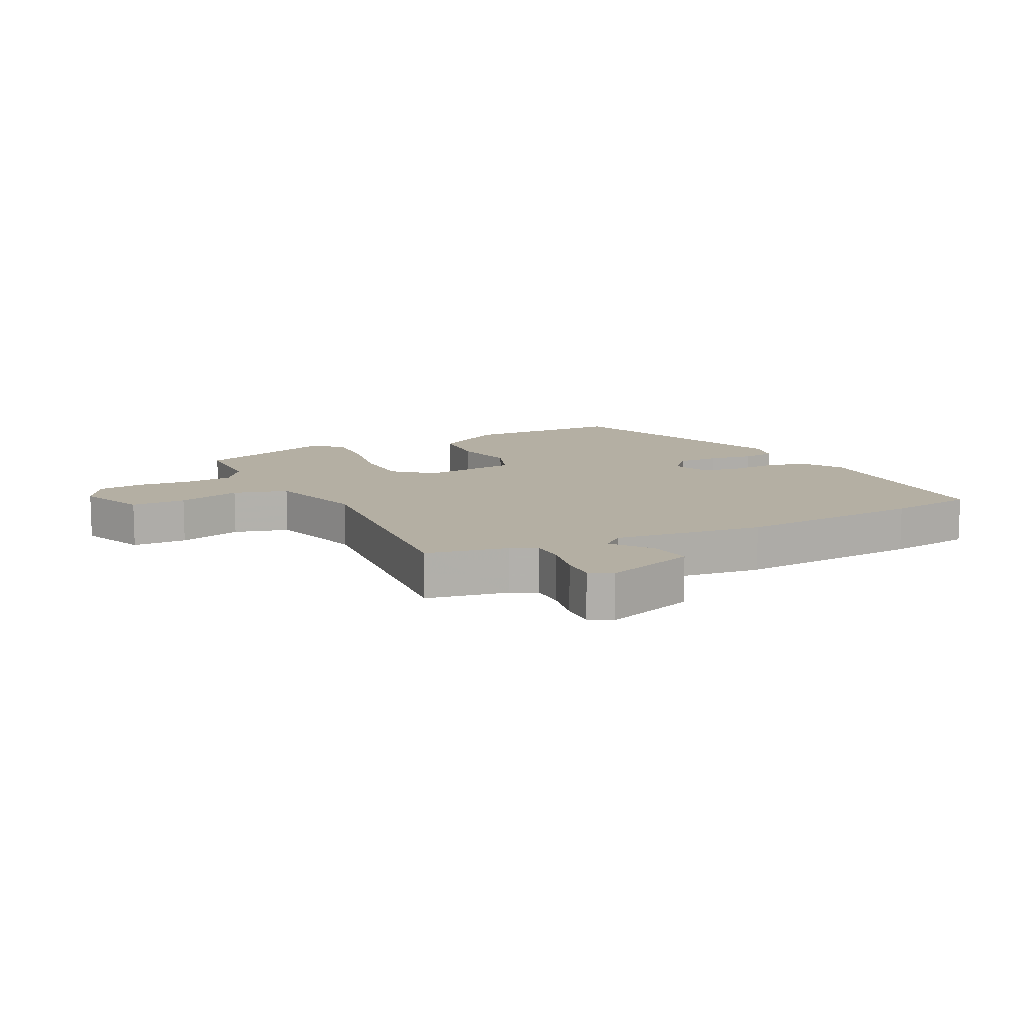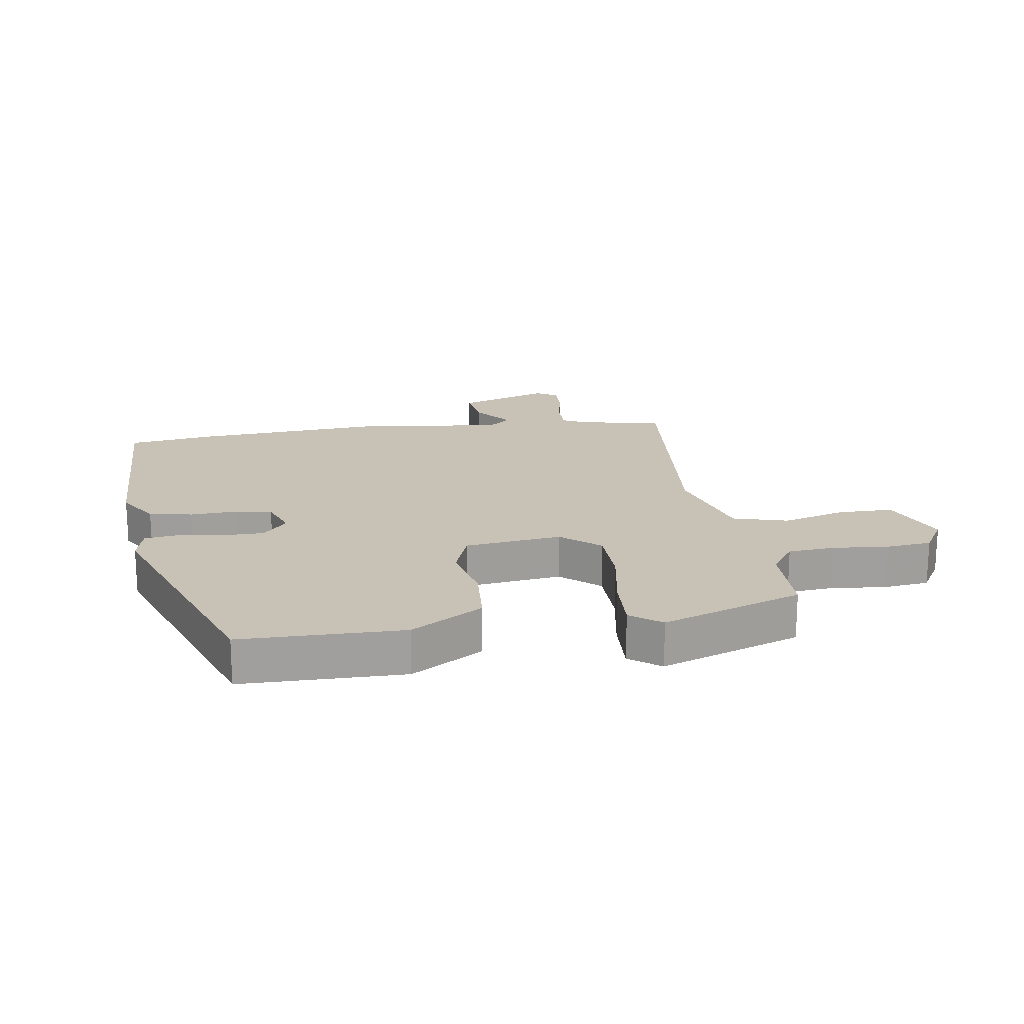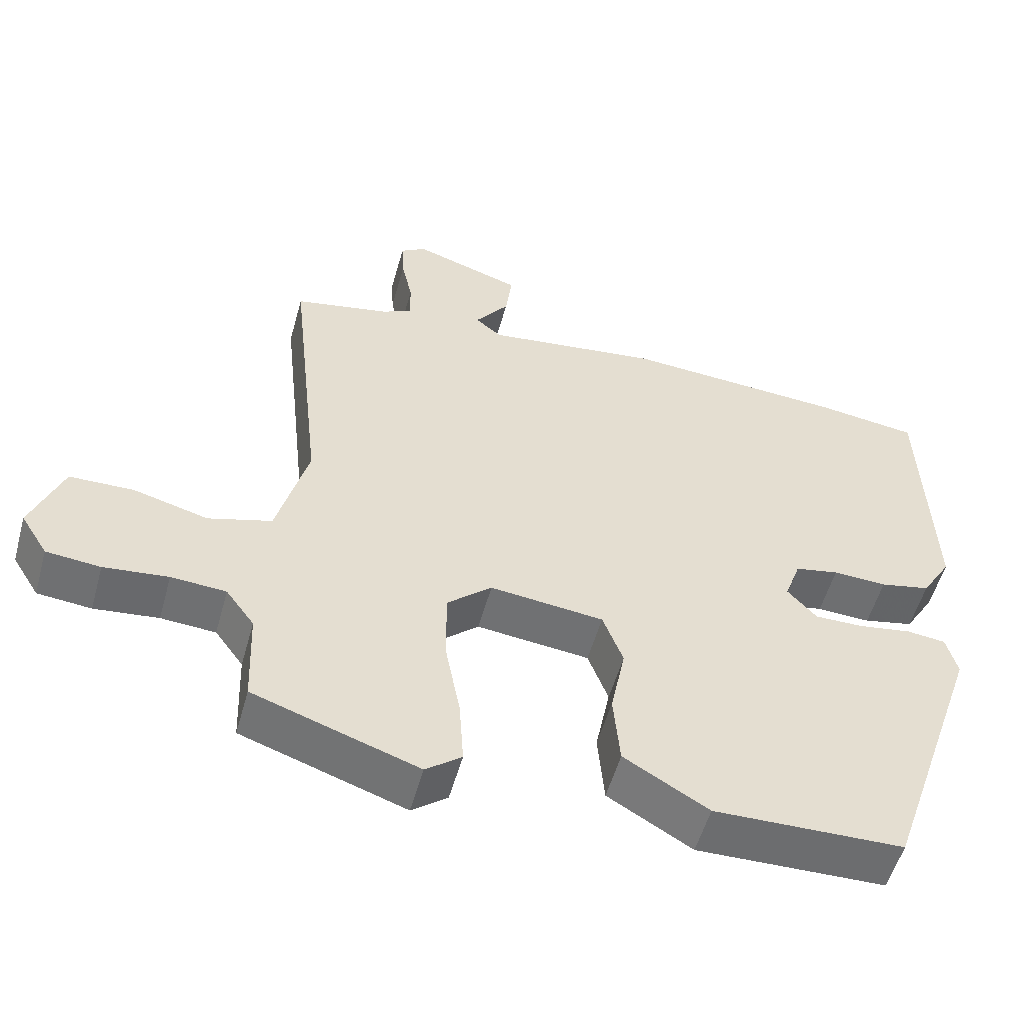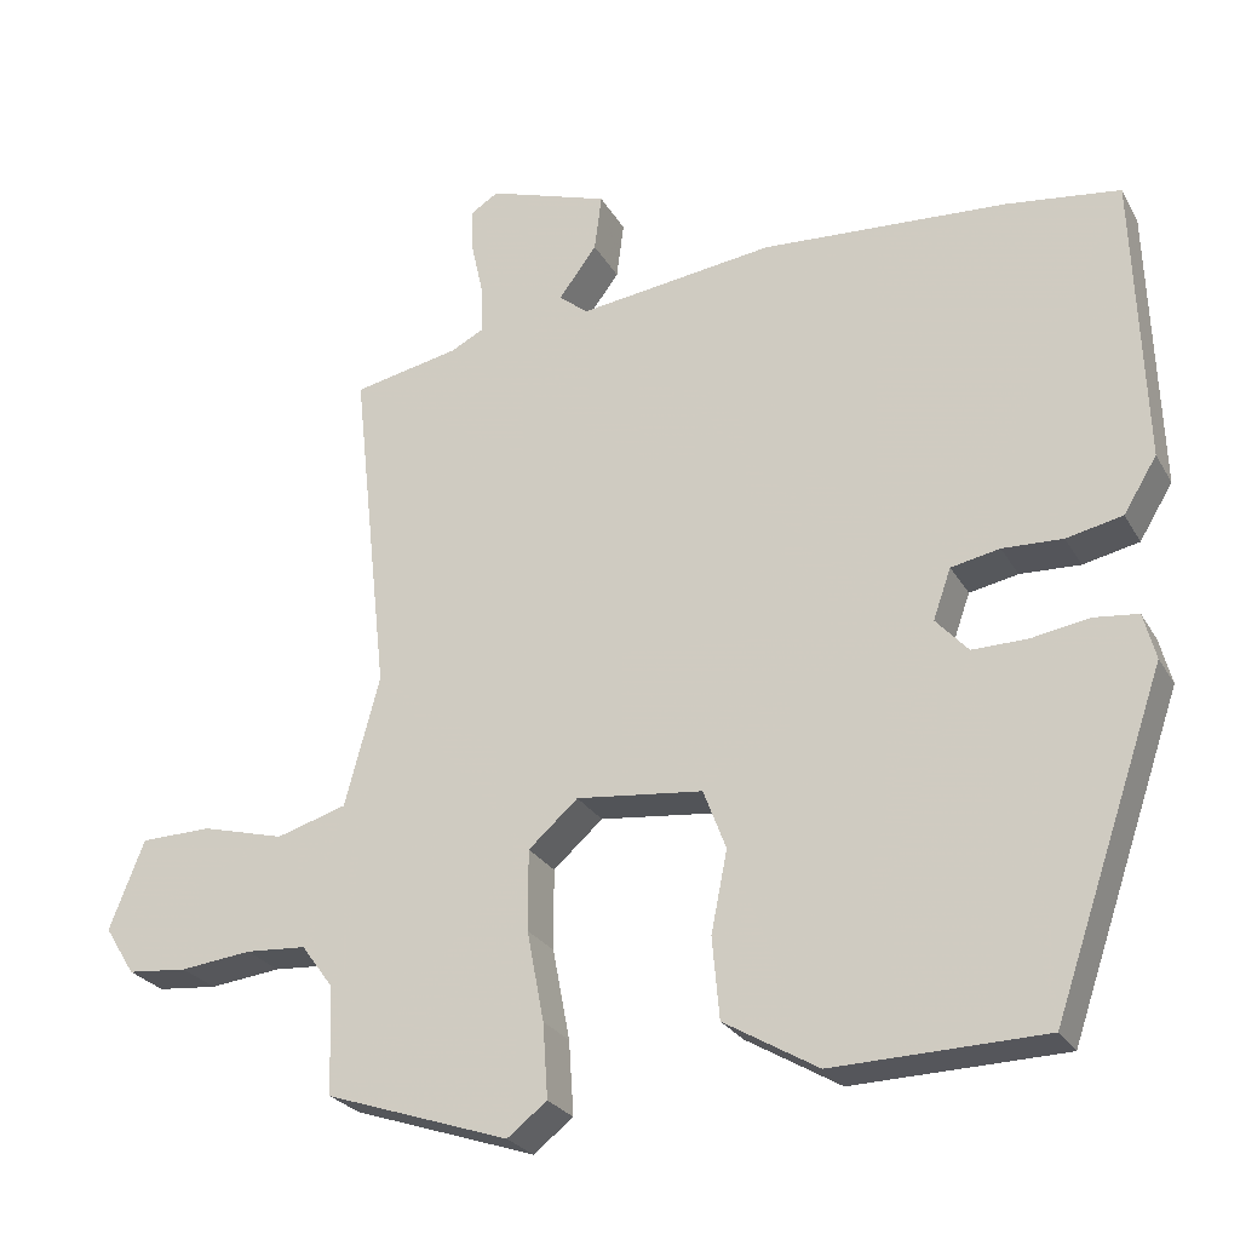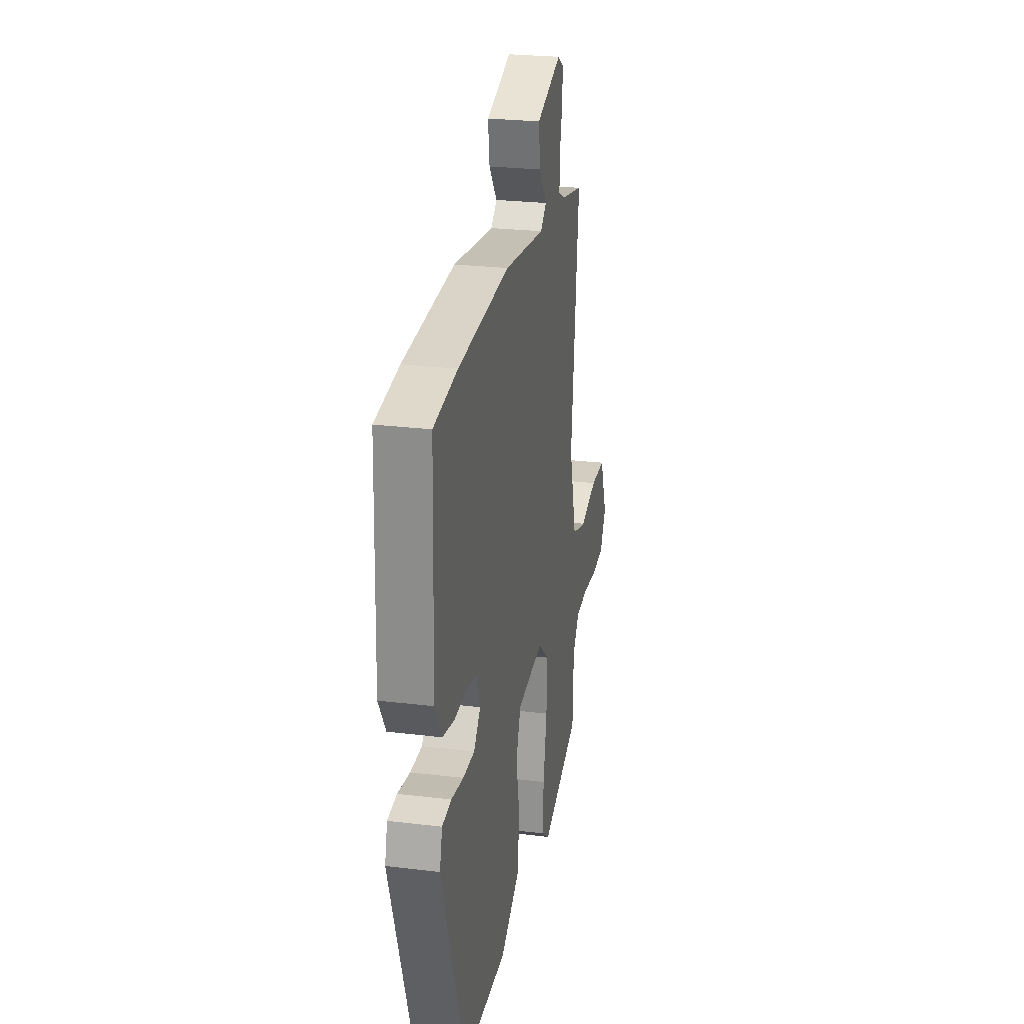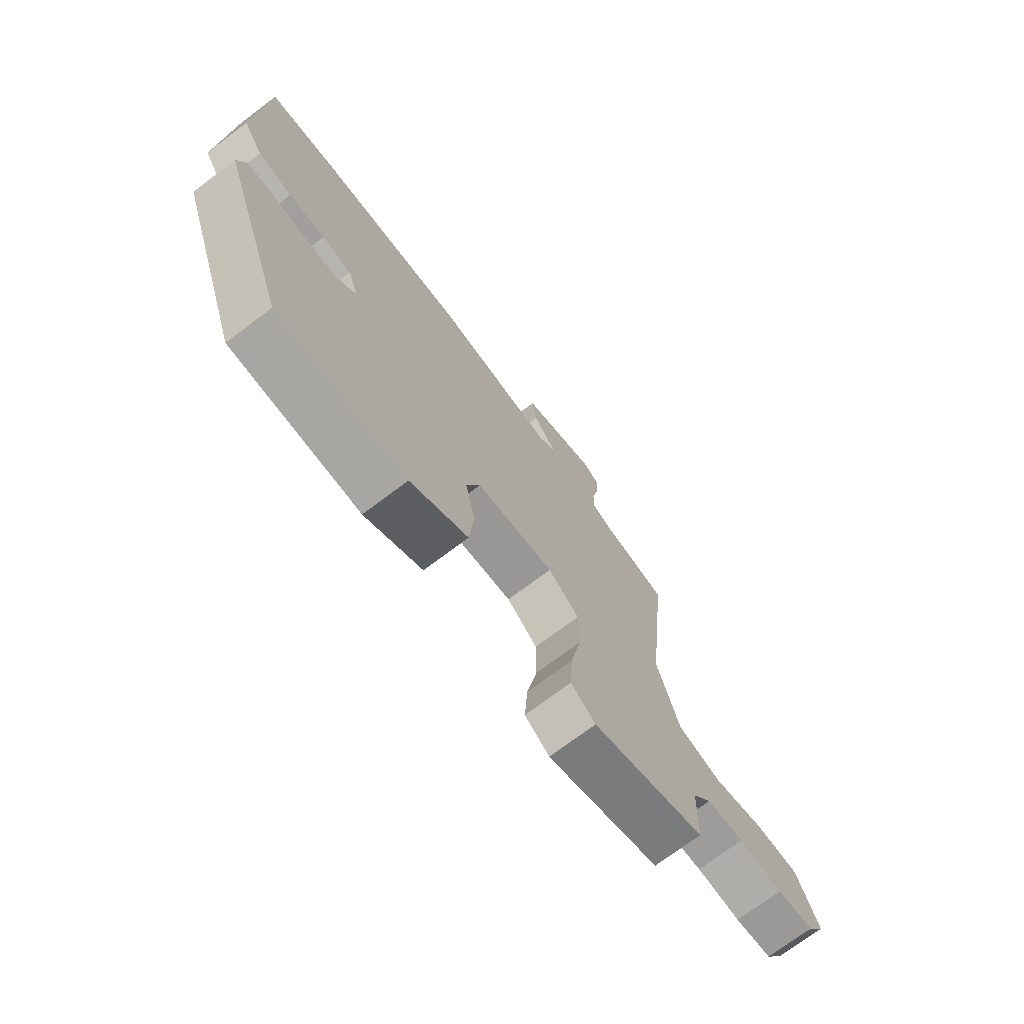
<metadata>
{"format":"obj","ext":"obj","renderer":"f3d","projection":"perspective","resolution":1024,"background":"white","views":[{"elev":11.2,"azim":-27.5,"up":"+Y"},{"elev":19.0,"azim":170.4,"up":"+Y"},{"elev":-54.2,"azim":-15.5,"up":"+Z"},{"elev":-25.8,"azim":23.6,"up":"+Z"},{"elev":25.6,"azim":101.0,"up":"+Z"},{"elev":-73.0,"azim":127.0,"up":"+Z"}]}
</metadata>
<code>
v 0.358 0.07 -0.503
v 0.098 0.07 -0.51
v -0.018 0.07 -0.442
v -0.027 0.07 -0.342
v -0.007 0.07 -0.242
v -0.035 0.07 -0.168
v -0.191 0.07 -0.151
v -0.252 0.07 -0.205
v -0.252 0.07 -0.304
v -0.231 0.07 -0.415
v -0.225 0.07 -0.506
v -0.274 0.07 -0.544
v -0.5 0.07 -0.468
v -0.505 0.07 -0.335
v -0.544 0.07 -0.282
v -0.619 0.07 -0.277
v -0.707 0.07 -0.287
v -0.781 0.07 -0.28
v -0.818 0.07 -0.221
v -0.775 0.07 -0.111
v -0.687 0.07 -0.109
v -0.585 0.07 -0.136
v -0.498 0.07 -0.11
v -0.455 0.07 0.05
v -0.5 0.07 0.465
v -0.369 0.07 0.492
v -0.328 0.07 0.513
v -0.329 0.07 0.569
v -0.344 0.07 0.637
v -0.347 0.07 0.693
v -0.312 0.07 0.715
v -0.163 0.07 0.666
v -0.172 0.07 0.596
v -0.219 0.07 0.533
v -0.183 0.07 0.504
v 0.058 0.07 0.536
v 0.361 0.07 0.518
v 0.501 0.07 0.5
v 0.513 0.07 0.145
v 0.472 0.07 0.078
v 0.403 0.07 0.063
v 0.329 0.07 0.066
v 0.269 0.07 0.054
v 0.247 0.07 -0.008
v 0.287 0.07 -0.052
v 0.355 0.07 -0.051
v 0.427 0.07 -0.039
v 0.481 0.07 -0.045
v 0.496 0.07 -0.102
v 0.358 0 -0.503
v 0.098 0 -0.51
v -0.018 0 -0.442
v -0.027 0 -0.342
v -0.007 0 -0.242
v -0.035 0 -0.168
v -0.191 0 -0.151
v -0.252 0 -0.205
v -0.252 0 -0.304
v -0.231 0 -0.415
v -0.225 0 -0.506
v -0.274 0 -0.544
v -0.5 0 -0.468
v -0.505 0 -0.335
v -0.544 0 -0.282
v -0.619 0 -0.277
v -0.707 0 -0.287
v -0.781 0 -0.28
v -0.818 0 -0.221
v -0.775 0 -0.111
v -0.687 0 -0.109
v -0.585 0 -0.136
v -0.498 0 -0.11
v -0.455 0 0.05
v -0.5 0 0.465
v -0.369 0 0.492
v -0.328 0 0.513
v -0.329 0 0.569
v -0.344 0 0.637
v -0.347 0 0.693
v -0.312 0 0.715
v -0.163 0 0.666
v -0.172 0 0.596
v -0.219 0 0.533
v -0.183 0 0.504
v 0.058 0 0.536
v 0.361 0 0.518
v 0.501 0 0.5
v 0.513 0 0.145
v 0.472 0 0.078
v 0.403 0 0.063
v 0.329 0 0.066
v 0.269 0 0.054
v 0.247 0 -0.008
v 0.287 0 -0.052
v 0.355 0 -0.051
v 0.427 0 -0.039
v 0.481 0 -0.045
v 0.496 0 -0.102
f 46 47 48 49
f 45 46 49 1
f 44 45 1 2
f 39 40 41 42
f 39 42 43
f 38 39 43
f 35 36 37 38
f 35 38 43
f 34 35 43 44
f 32 33 34
f 31 32 34
f 28 29 30 31
f 27 28 31 34
f 26 27 34 44
f 24 25 26 44
f 19 20 21 22
f 19 22 23
f 16 17 18 19
f 15 16 19 23
f 14 15 23 24
f 9 10 11 12
f 8 9 12 13
f 2 3 4 5
f 2 5 6
f 44 2 6
f 24 44 6 7
f 8 13 14 24
f 7 8 24
f 98 97 96 95
f 50 98 95 94
f 51 50 94 93
f 91 90 89 88
f 92 91 88
f 92 88 87
f 87 86 85 84
f 92 87 84
f 93 92 84 83
f 83 82 81
f 83 81 80
f 80 79 78 77
f 83 80 77 76
f 93 83 76 75
f 93 75 74 73
f 71 70 69 68
f 72 71 68
f 68 67 66 65
f 72 68 65 64
f 73 72 64 63
f 61 60 59 58
f 62 61 58 57
f 54 53 52 51
f 55 54 51
f 55 51 93
f 56 55 93 73
f 73 63 62 57
f 73 57 56
f 1 50 51 2
f 2 51 52 3
f 3 52 53 4
f 4 53 54 5
f 5 54 55 6
f 6 55 56 7
f 7 56 57 8
f 8 57 58 9
f 9 58 59 10
f 10 59 60 11
f 11 60 61 12
f 12 61 62 13
f 13 62 63 14
f 14 63 64 15
f 15 64 65 16
f 16 65 66 17
f 17 66 67 18
f 18 67 68 19
f 19 68 69 20
f 20 69 70 21
f 21 70 71 22
f 22 71 72 23
f 23 72 73 24
f 24 73 74 25
f 25 74 75 26
f 26 75 76 27
f 27 76 77 28
f 28 77 78 29
f 29 78 79 30
f 30 79 80 31
f 31 80 81 32
f 32 81 82 33
f 33 82 83 34
f 34 83 84 35
f 35 84 85 36
f 36 85 86 37
f 37 86 87 38
f 38 87 88 39
f 39 88 89 40
f 40 89 90 41
f 41 90 91 42
f 42 91 92 43
f 43 92 93 44
f 44 93 94 45
f 45 94 95 46
f 46 95 96 47
f 47 96 97 48
f 48 97 98 49
f 49 98 50 1

</code>
